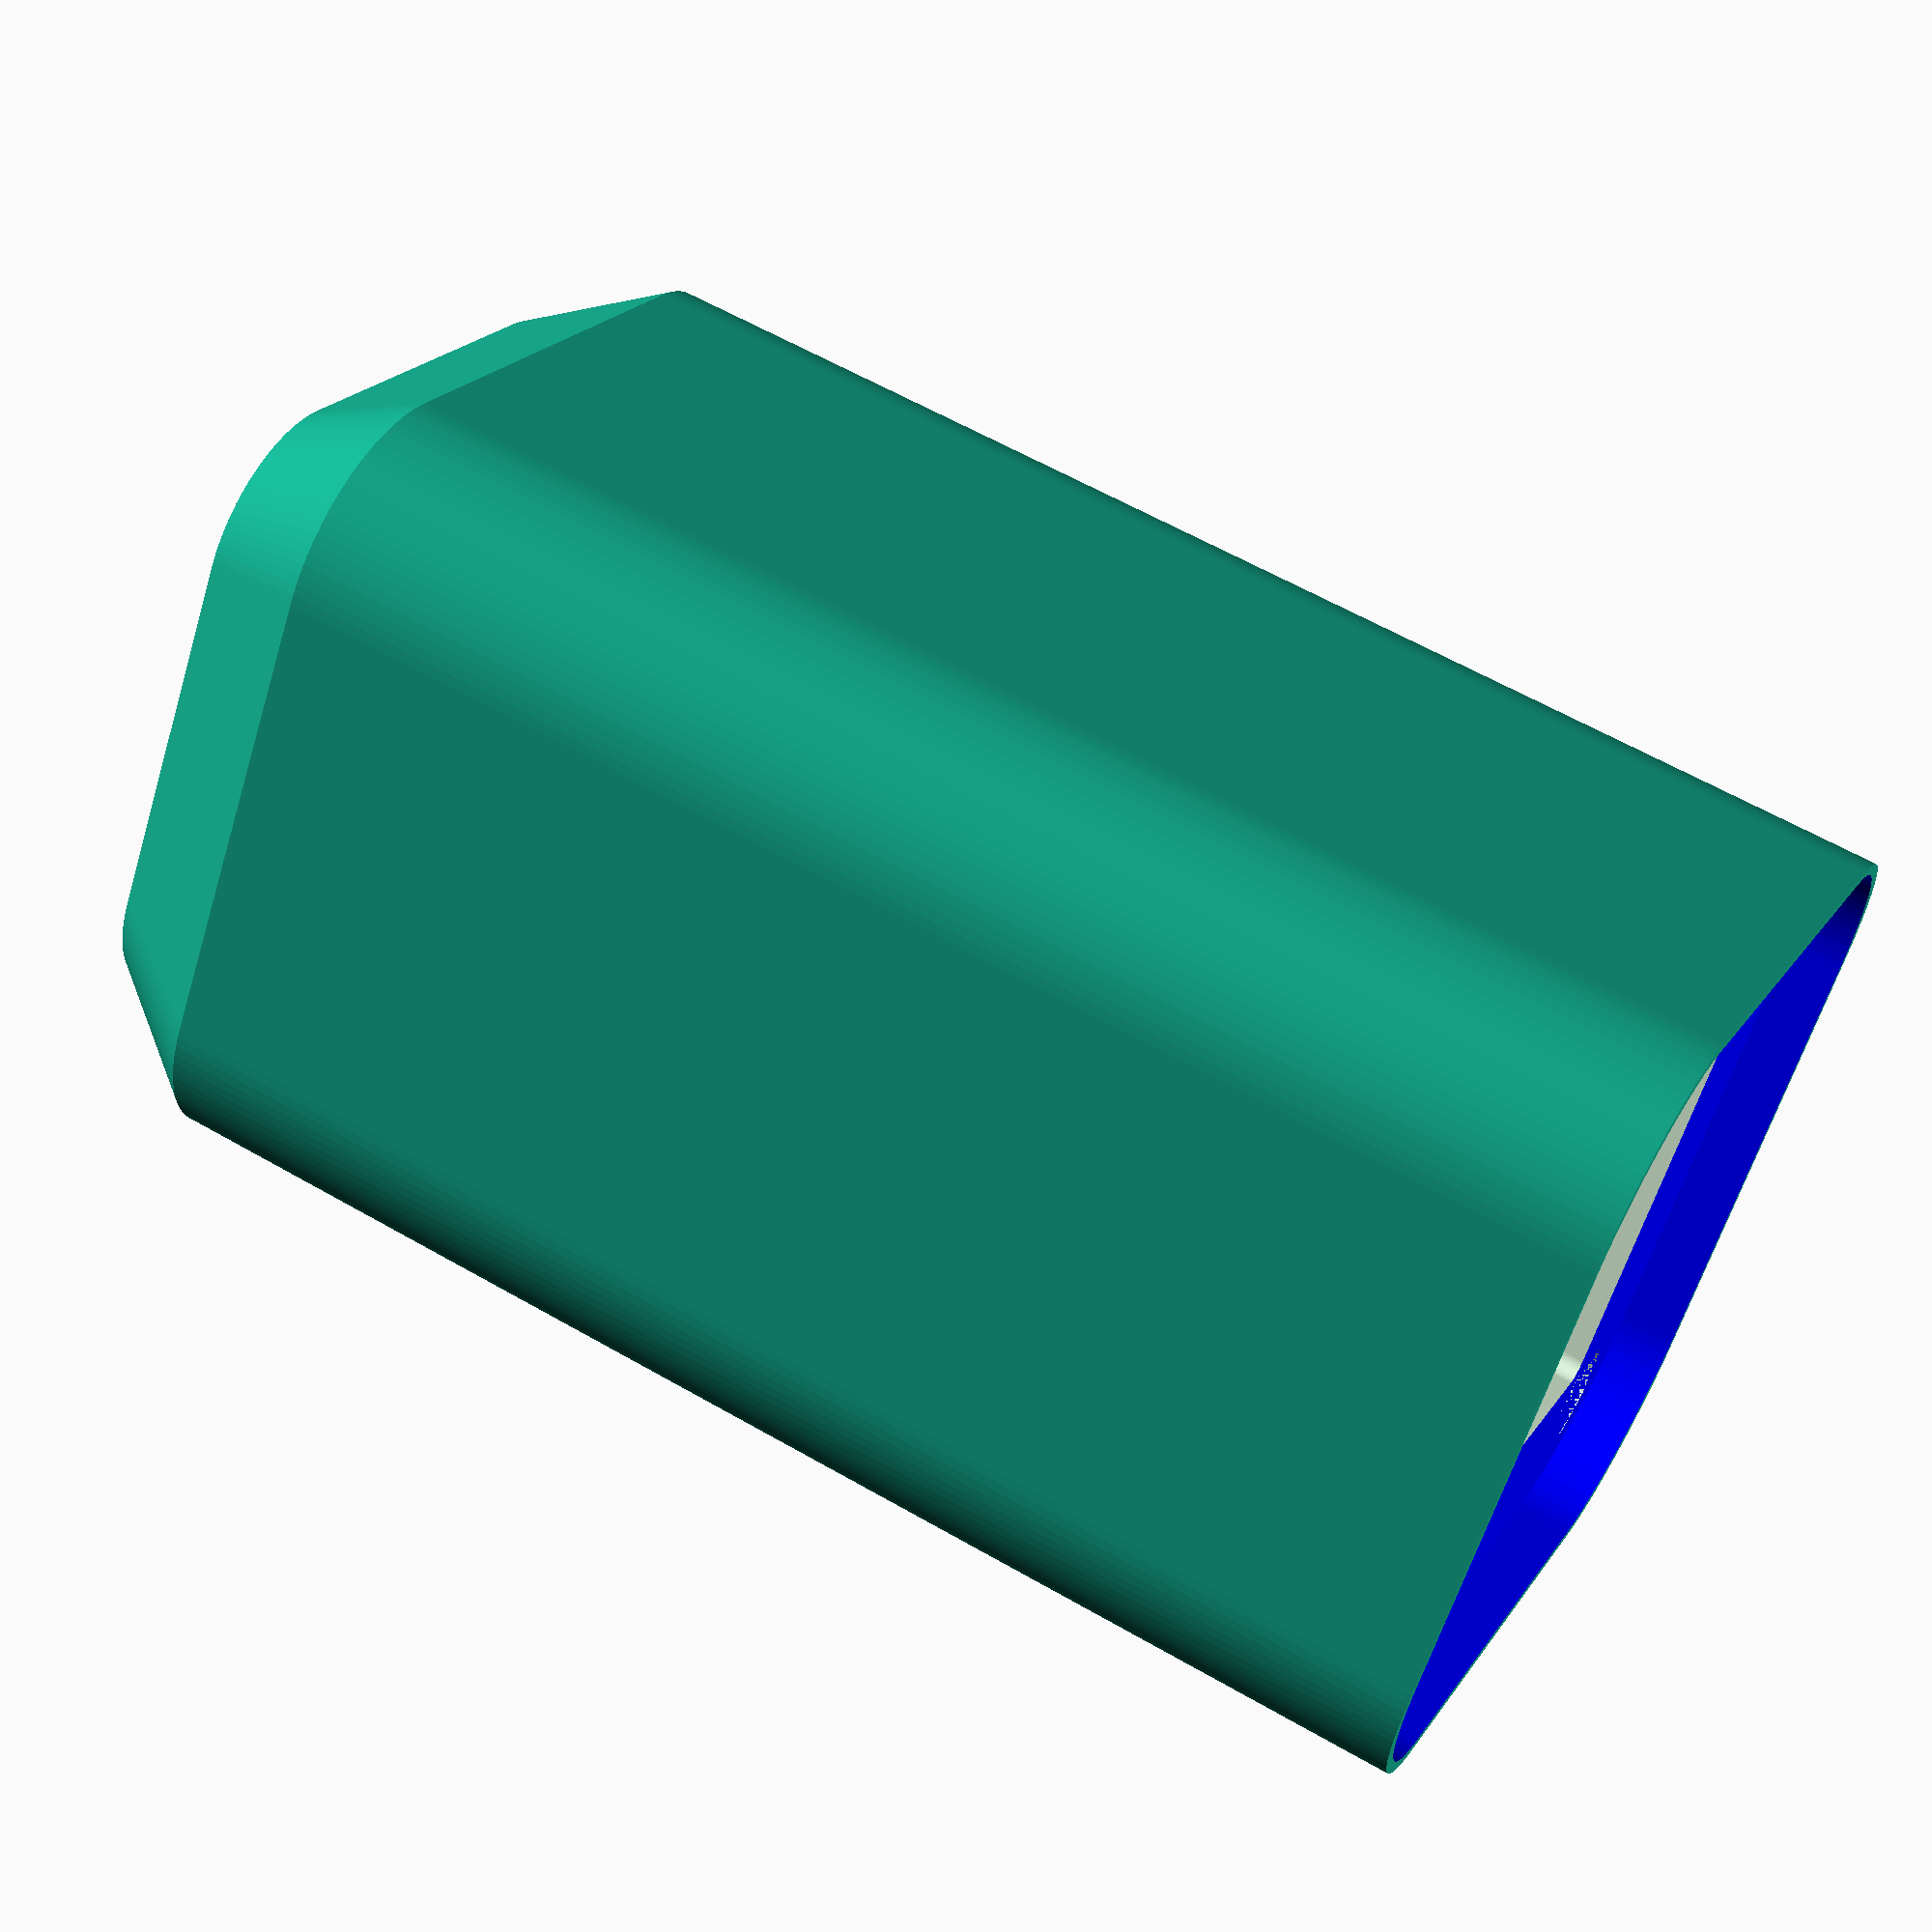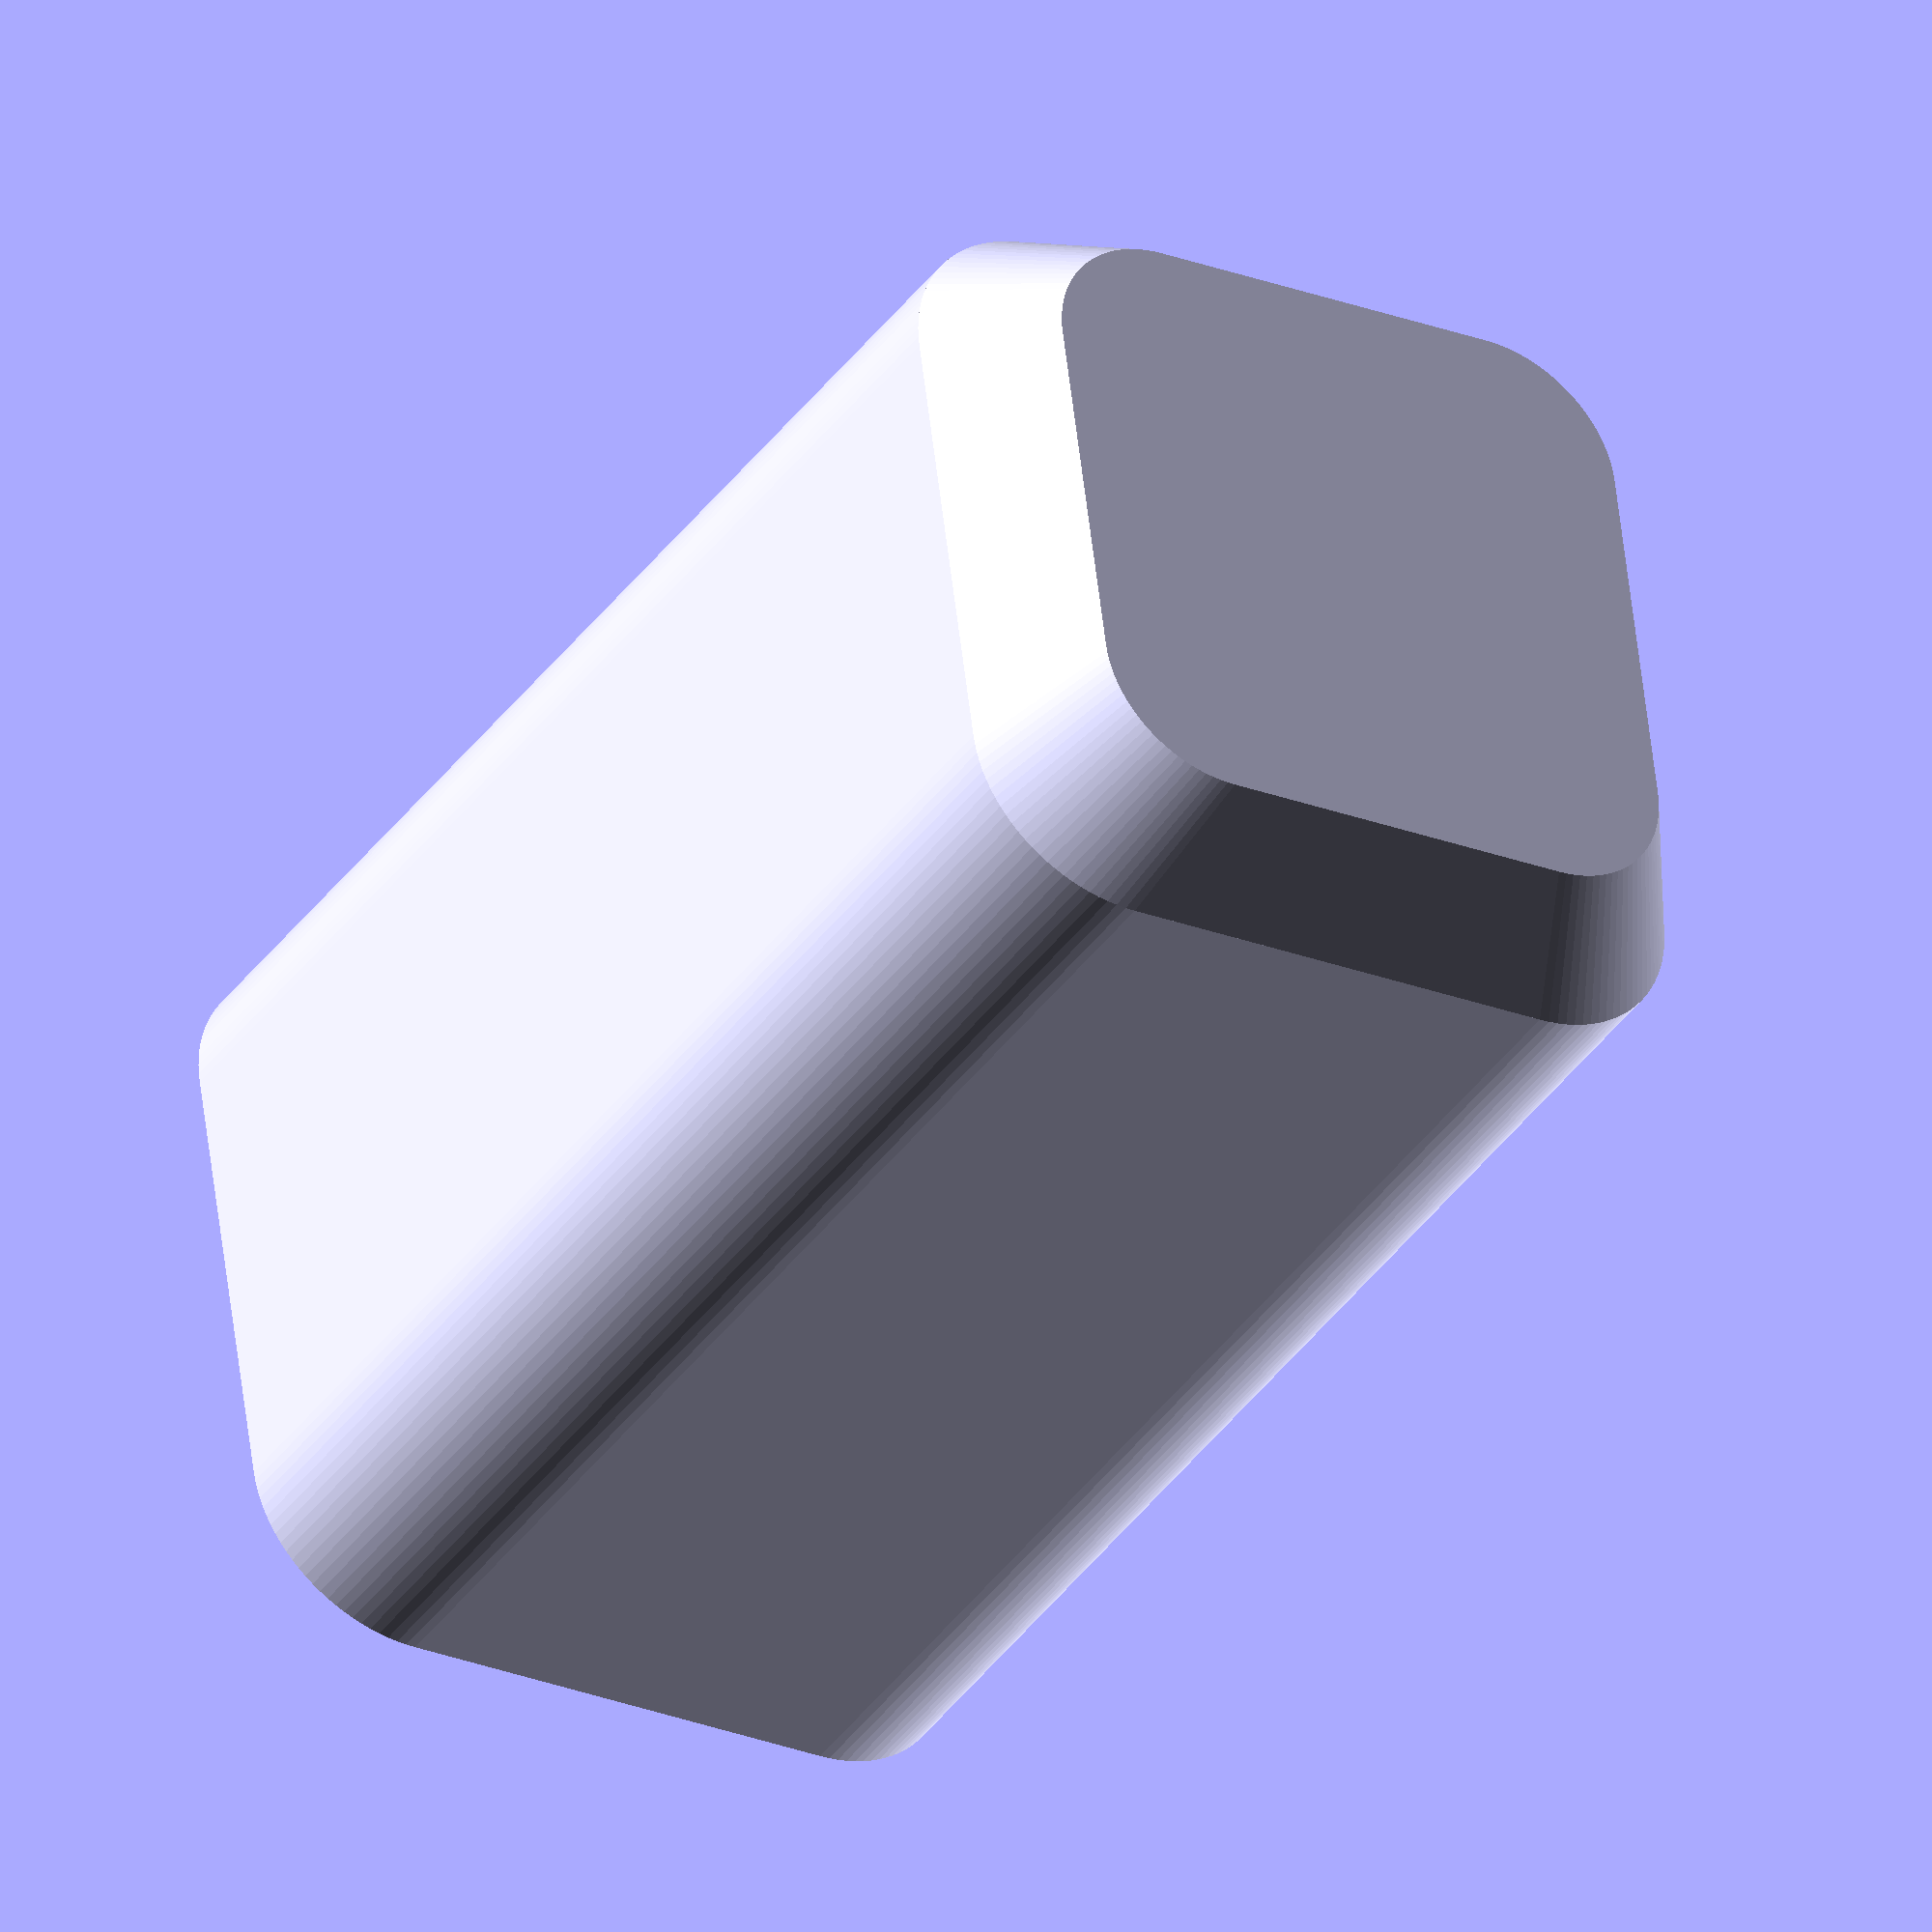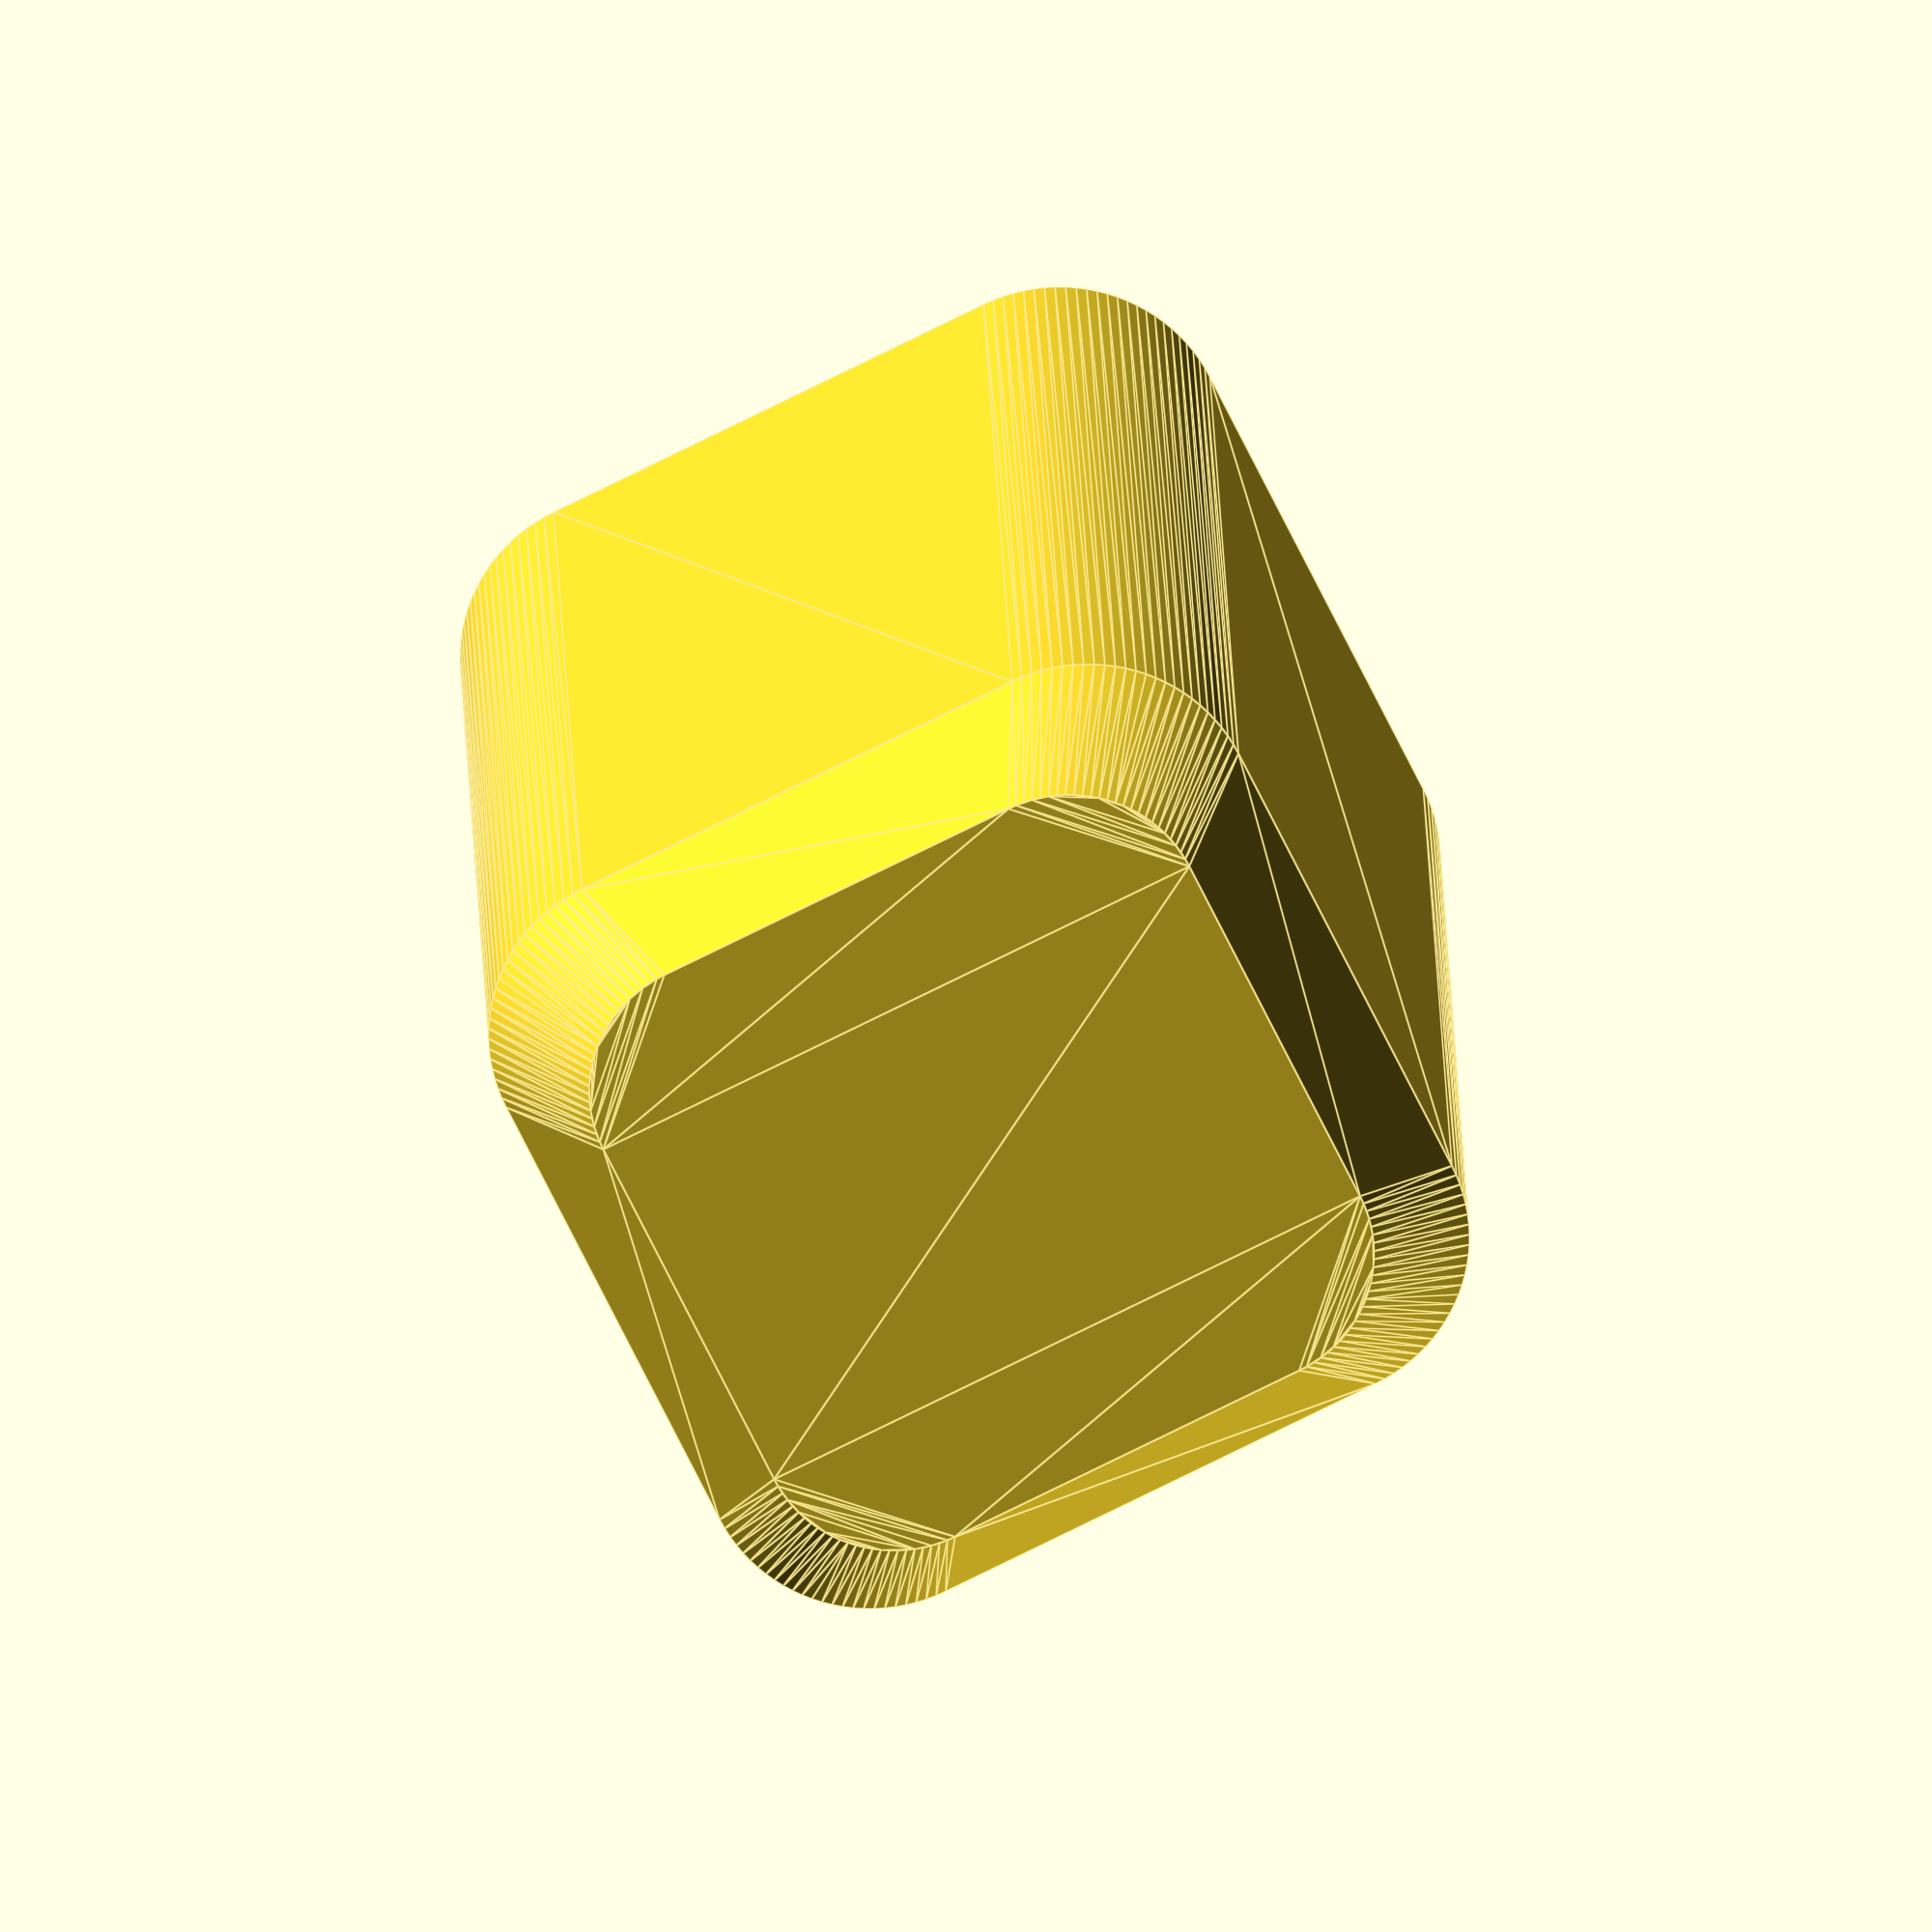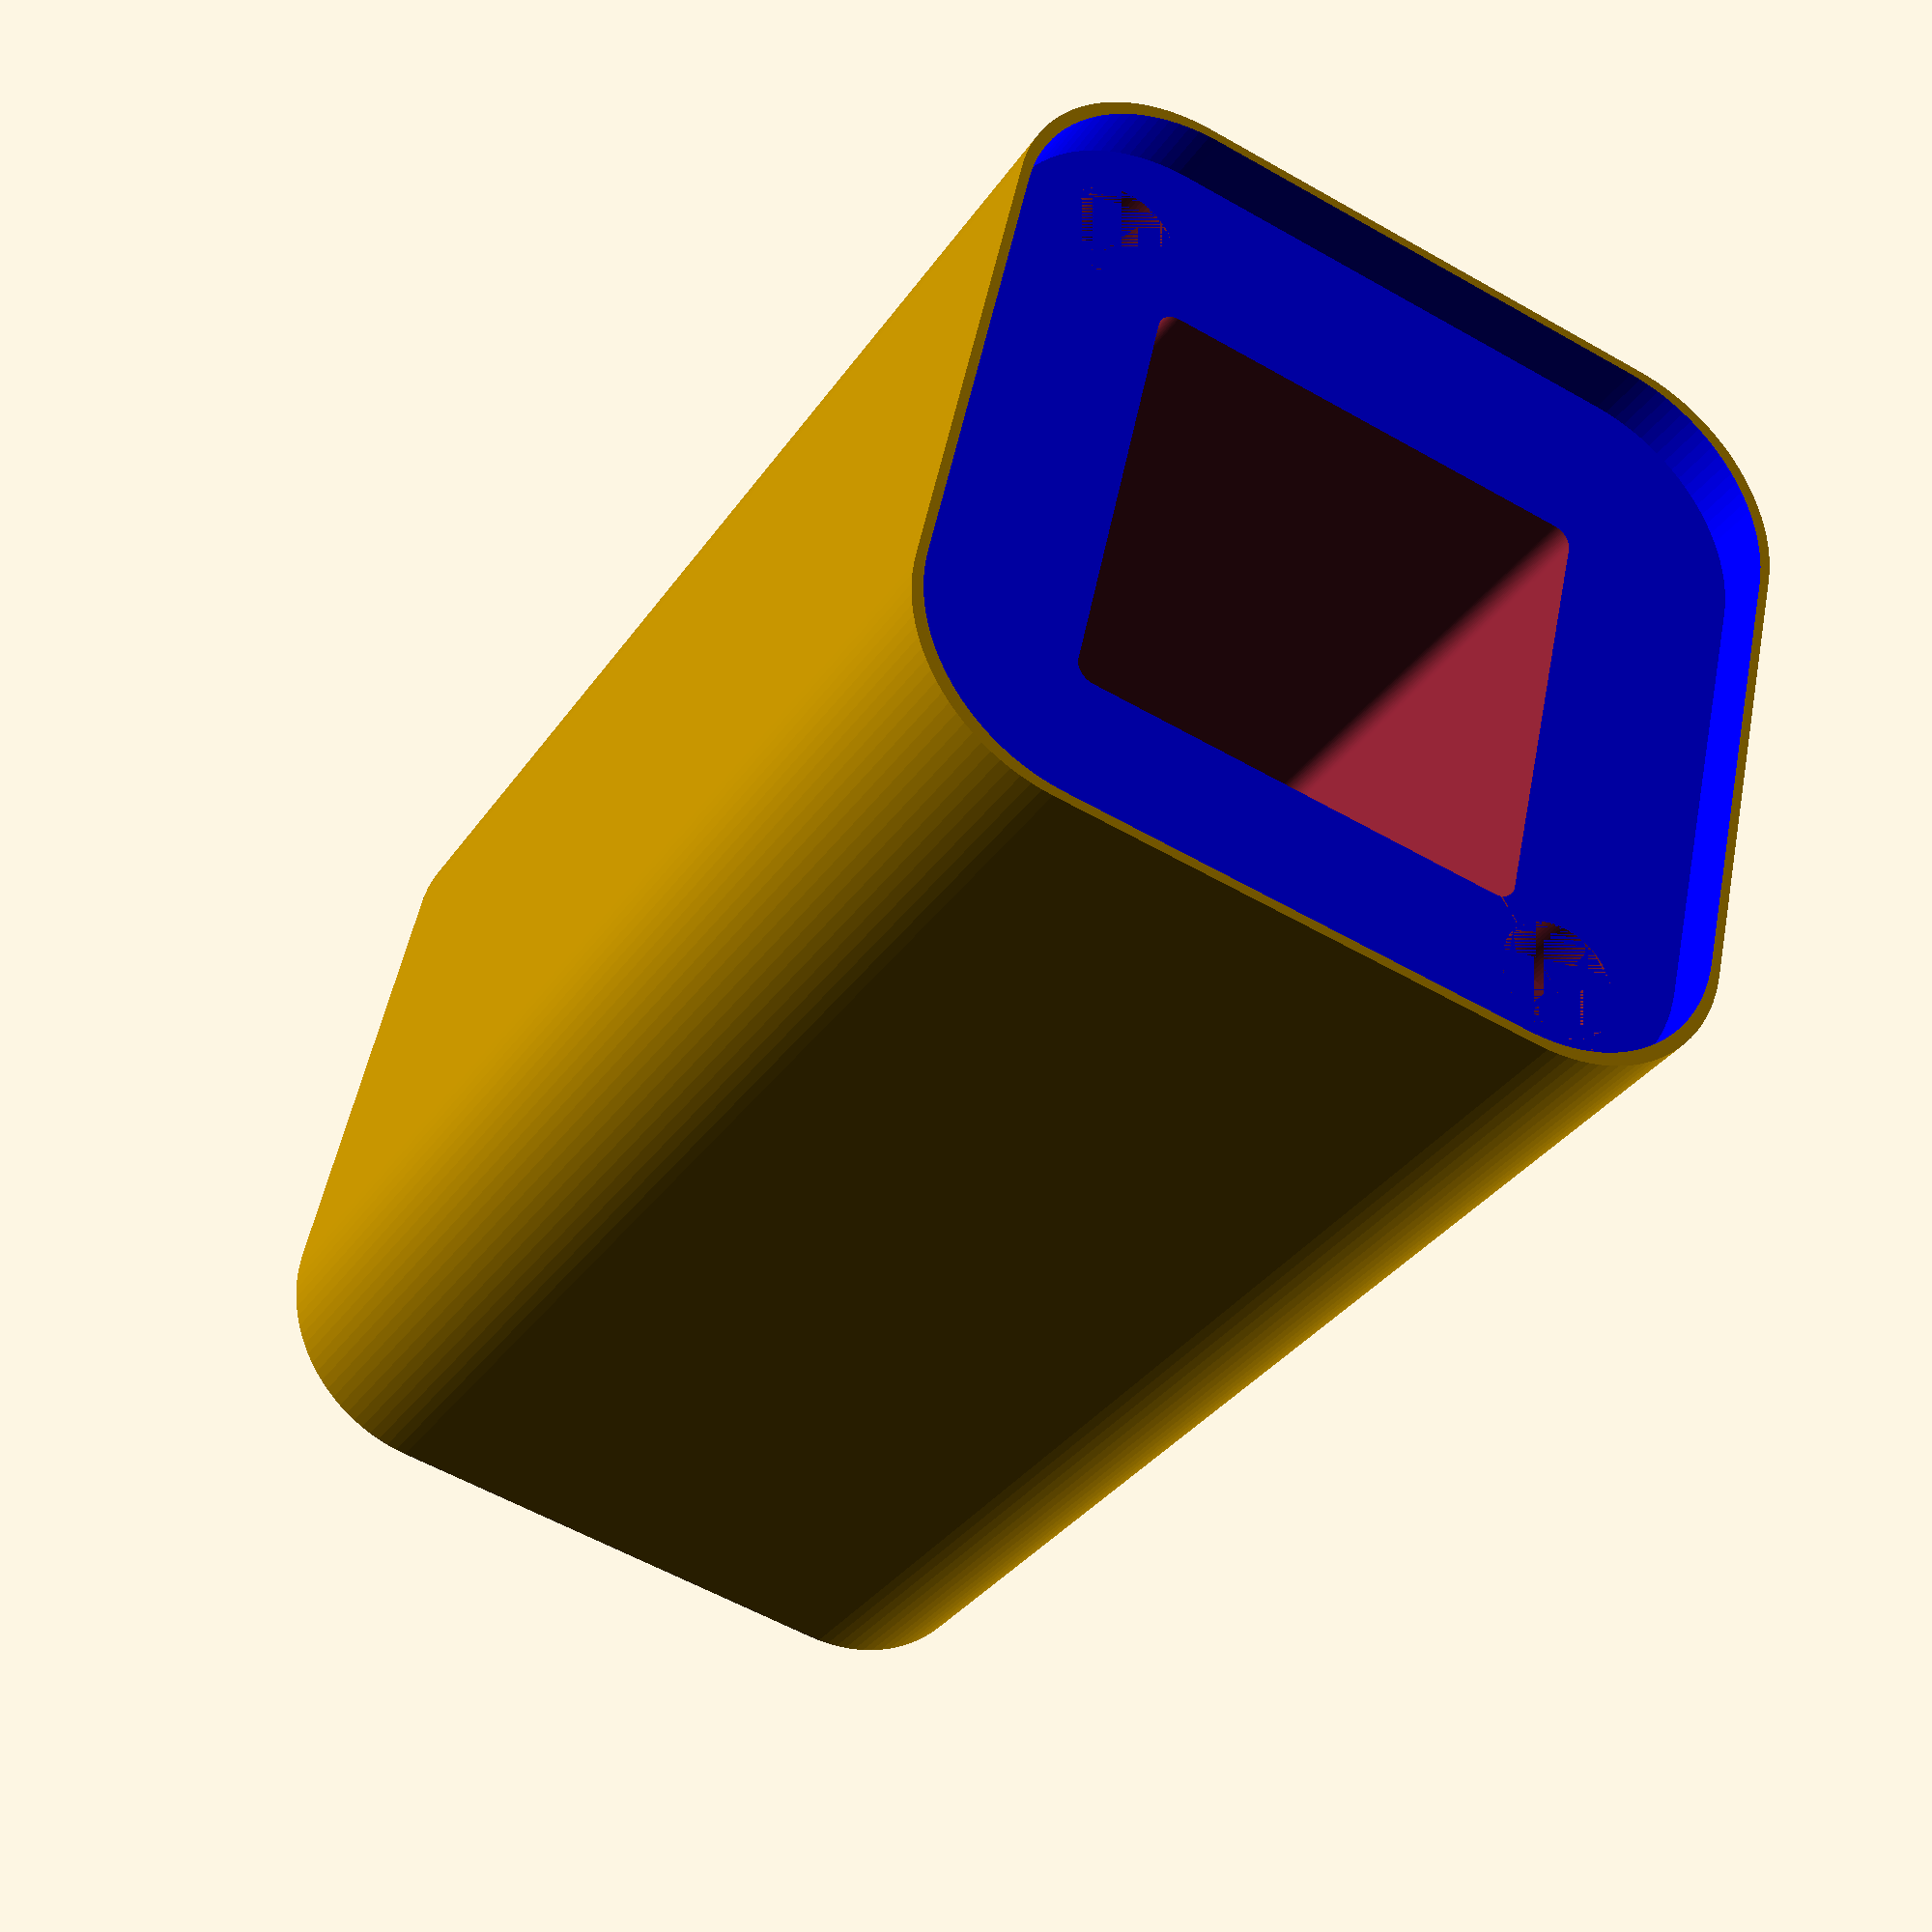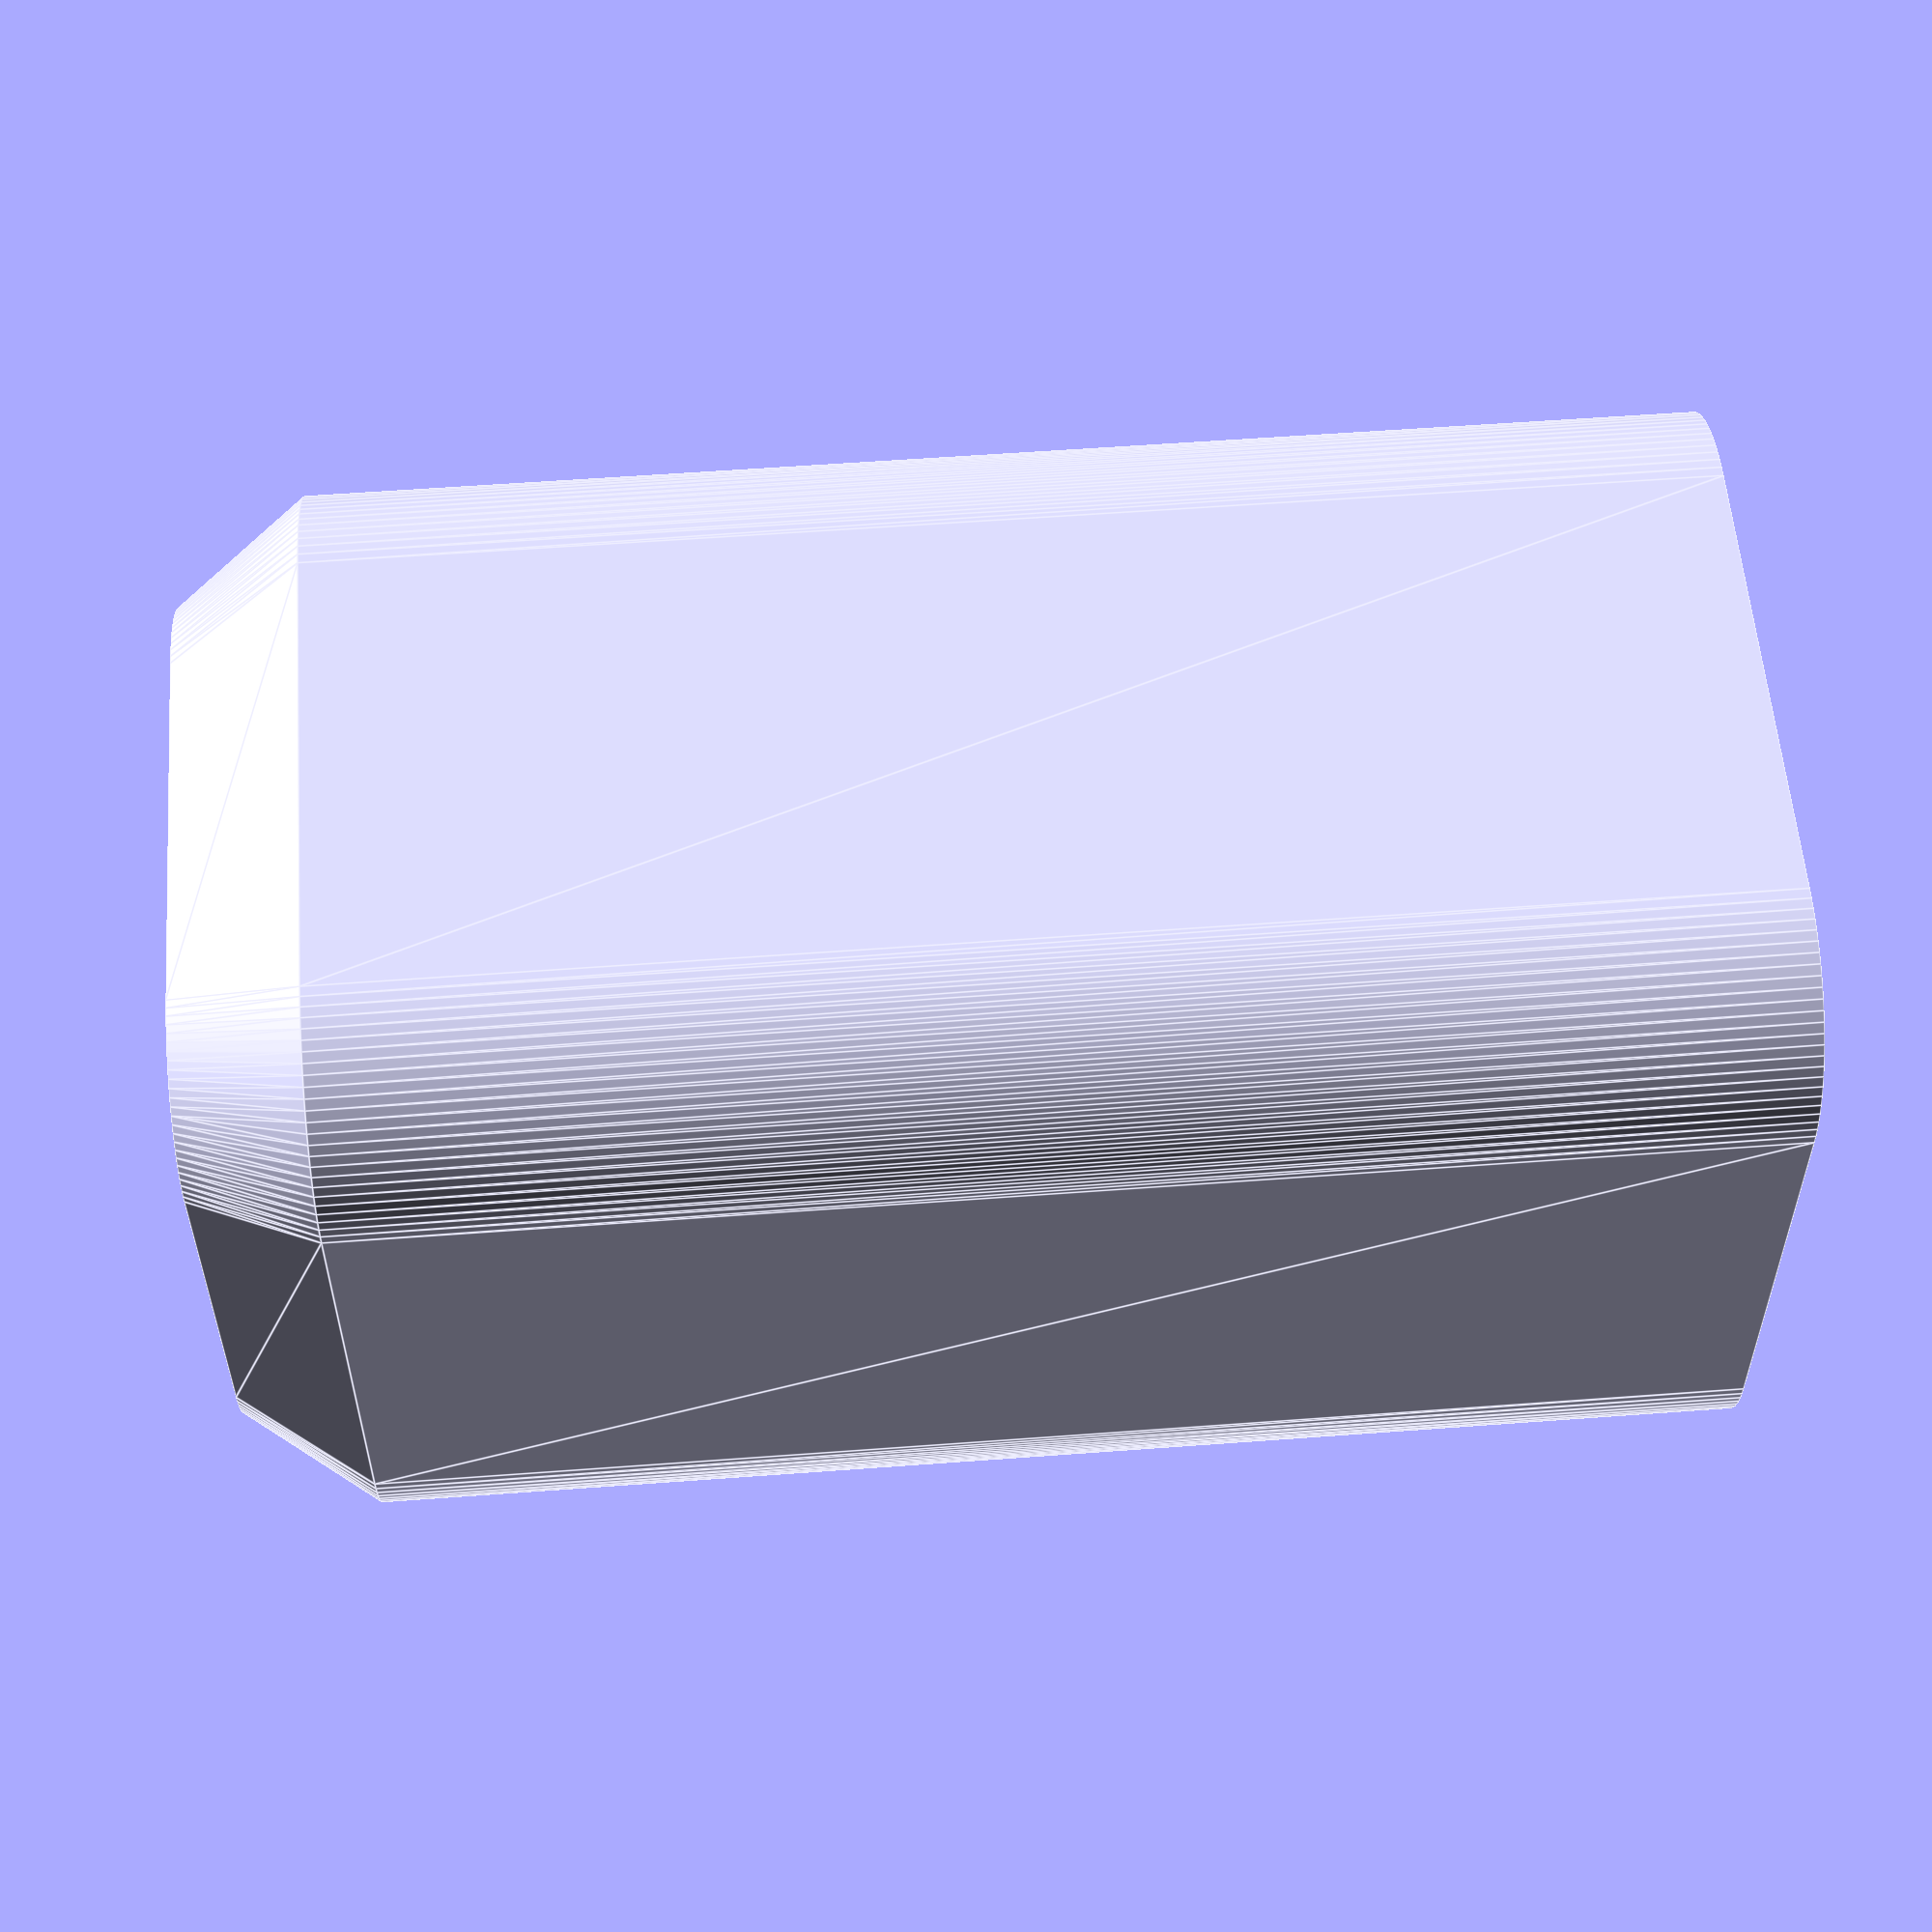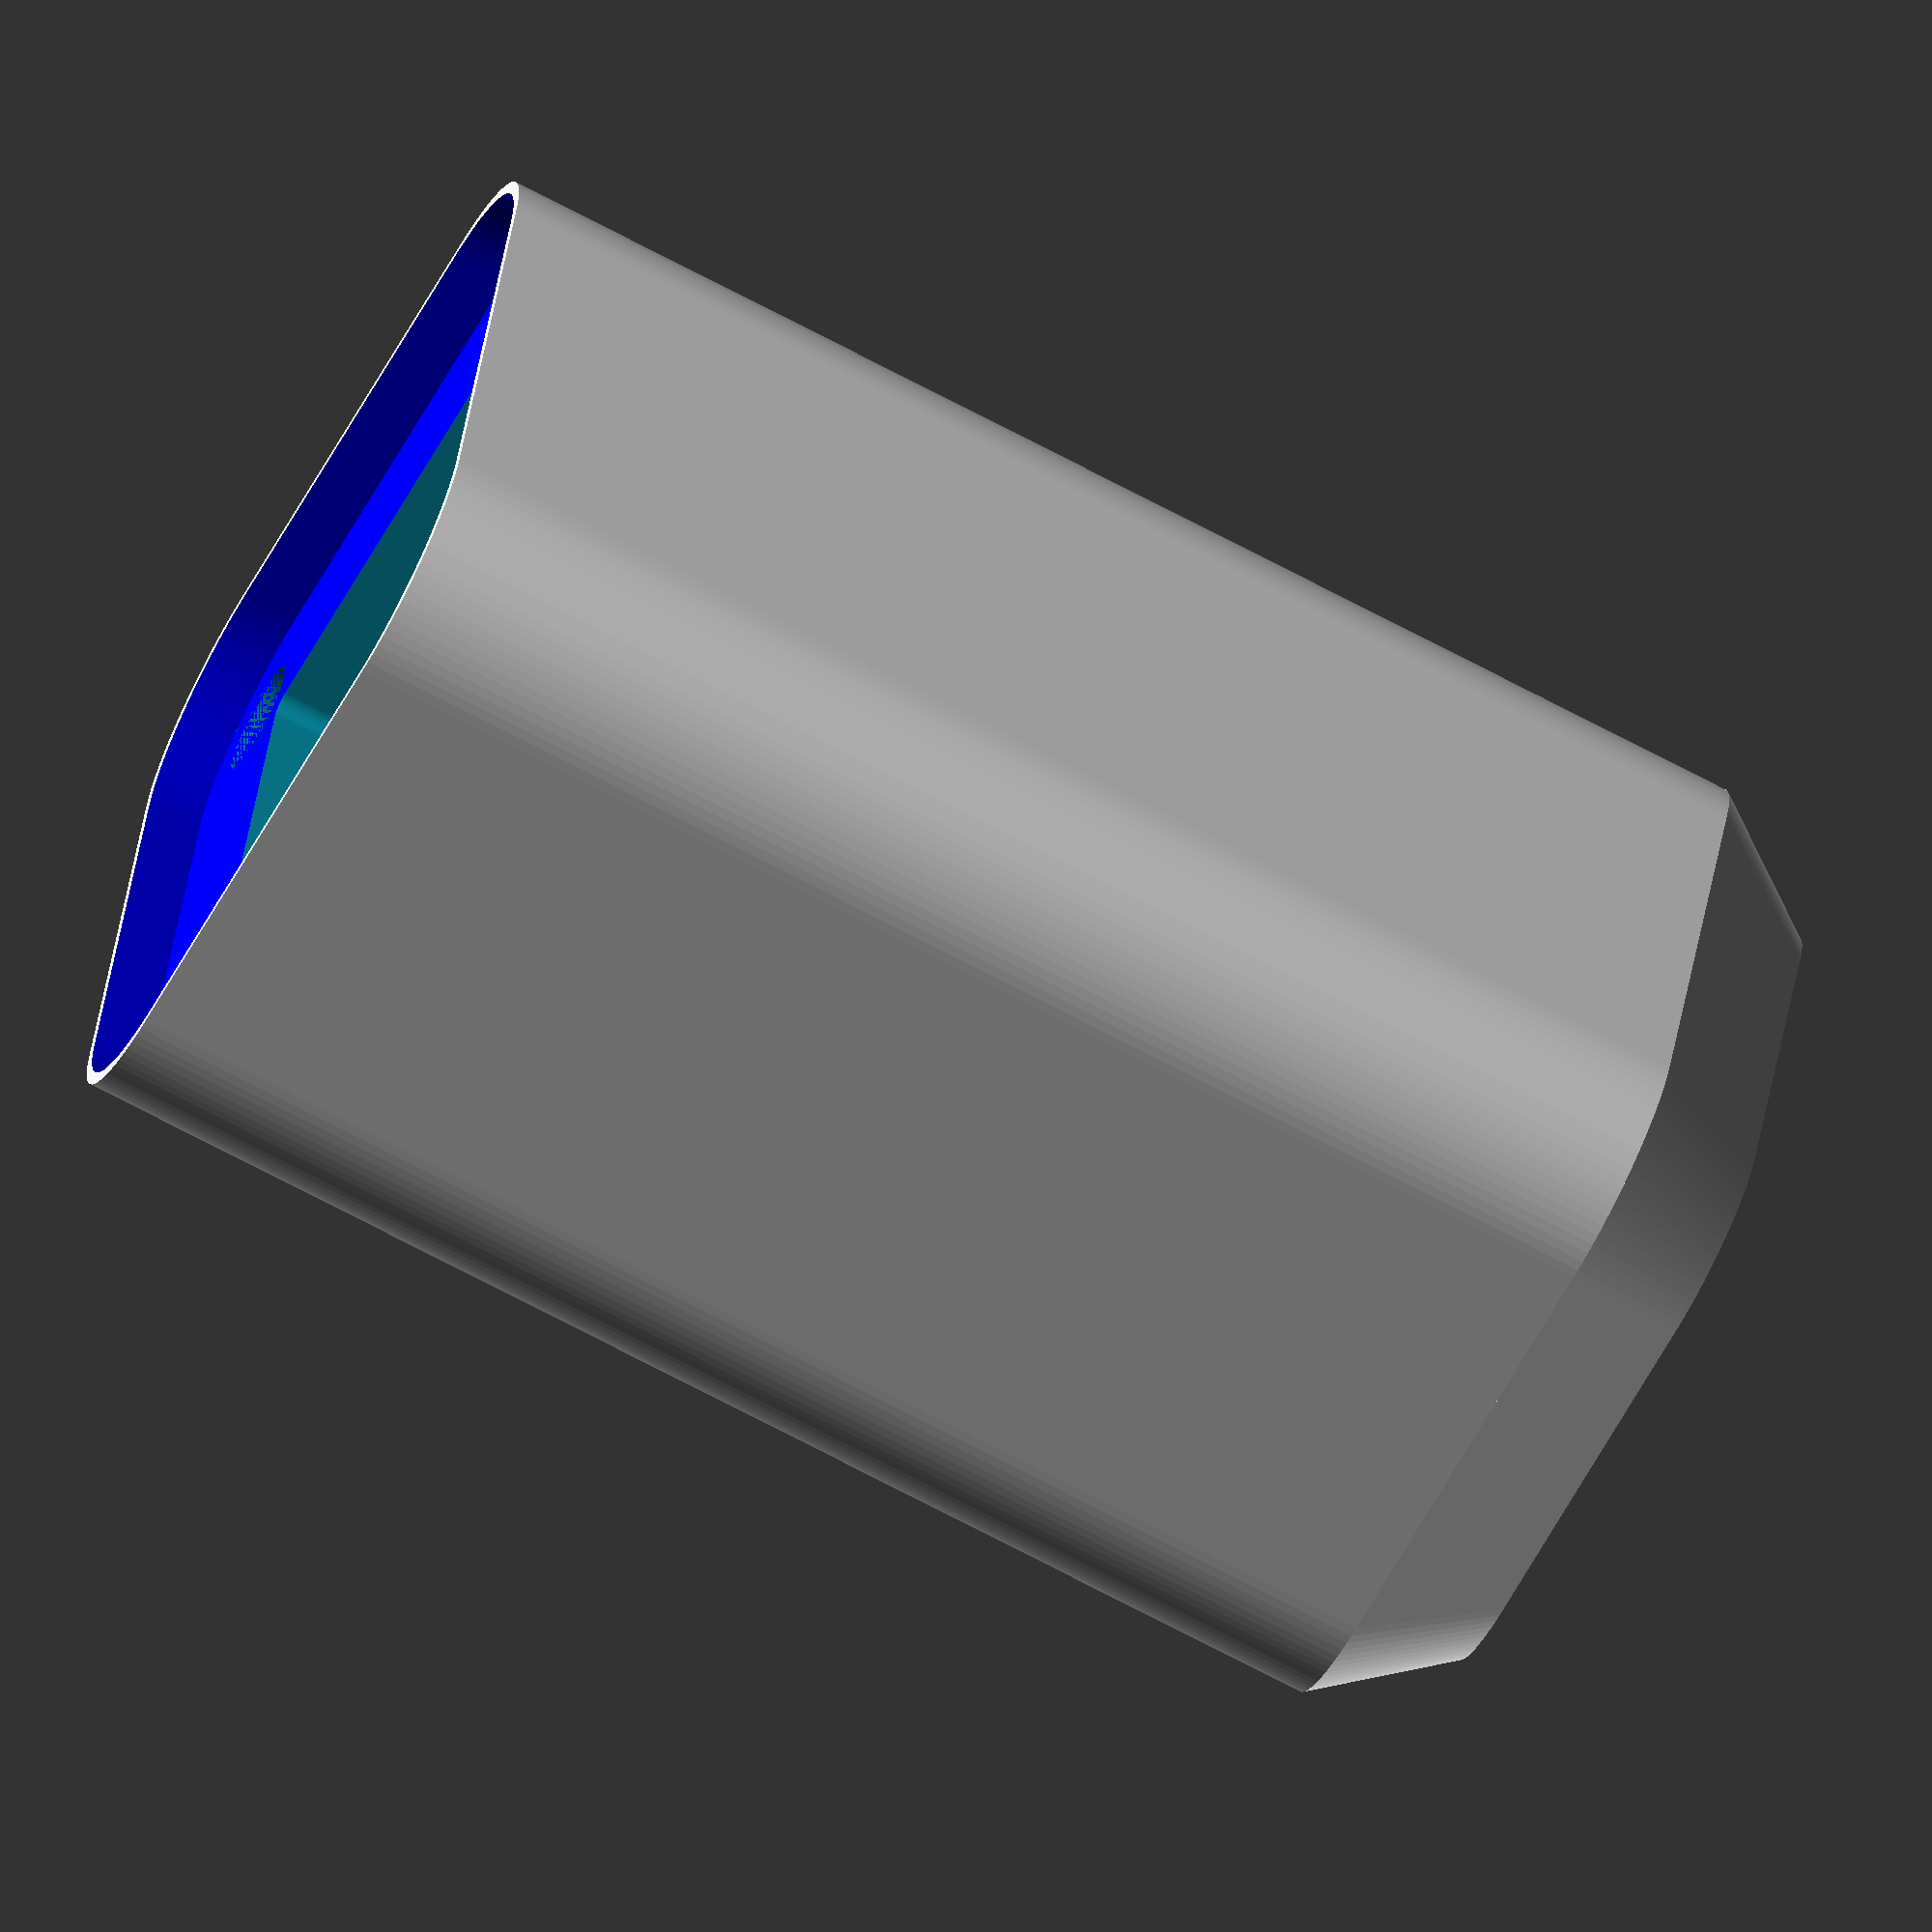
<openscad>
difference(){
    linear_extrude (73) hull(){
        translate([12.8,12.8,0]) circle(9,$fn=100);
        translate([12.8,-12.8,0]) circle(9,$fn=100);
        translate([-12.8,-12.8,0]) circle(9,$fn=100);
        translate([-12.8,12.8,0]) circle(9,$fn=100);
    }
    color("blue") translate([0,0,70]) linear_extrude (4) hull(){
        translate([12.3,12.3,0]) circle(9,$fn=100);
        translate([12.3,-12.3,0]) circle(9,$fn=100);
        translate([-12.3,-12.3,0]) circle(9,$fn=100);
        translate([-12.3,12.3,0]) circle(9,$fn=100);
    }
    // 格納スペース
    //translate([0,0,1]) linear_extrude(70) square([24,24],true);
    translate([0,0,1]) linear_extrude(70) hull(){
        translate([11,11,0]) circle(1,$fn=100);
        translate([11,-11,0]) circle(1,$fn=100);
        translate([-11,-11,0]) circle(1,$fn=100);
        translate([-11,11,0]) circle(1,$fn=100);
    }
    // 磁石穴
    translate([15,15,66]) linear_extrude(4) circle(3.12,$fn=100);
    translate([-15,-15,66]) linear_extrude(4) circle(3.12,$fn=100);
    // 溝
    translate([17.13,17.13,66]) linear_extrude(4)  rotate(-45) square([0.1,2.16]);
    translate([-19,-18.4,66]) linear_extrude(4)  rotate(-45) square([0.1,12]);
}
translate([0,0,-3.5]) rotate([180,0,0]) linear_extrude(7, center=true, scale=0.8) 
hull(){
        translate([12.8,12.8,0]) circle(9,$fn=100);
        translate([12.8,-12.8,0]) circle(9,$fn=100);
        translate([-12.8,-12.8,0]) circle(9,$fn=100);
        translate([-12.8,12.8,0]) circle(9,$fn=100);
    }
</openscad>
<views>
elev=119.5 azim=305.1 roll=239.5 proj=p view=wireframe
elev=219.2 azim=97.6 roll=31.7 proj=o view=wireframe
elev=344.0 azim=296.4 roll=178.8 proj=o view=edges
elev=32.2 azim=282.5 roll=331.7 proj=p view=solid
elev=304.0 azim=89.0 roll=265.5 proj=p view=edges
elev=251.5 azim=104.7 roll=117.9 proj=o view=solid
</views>
